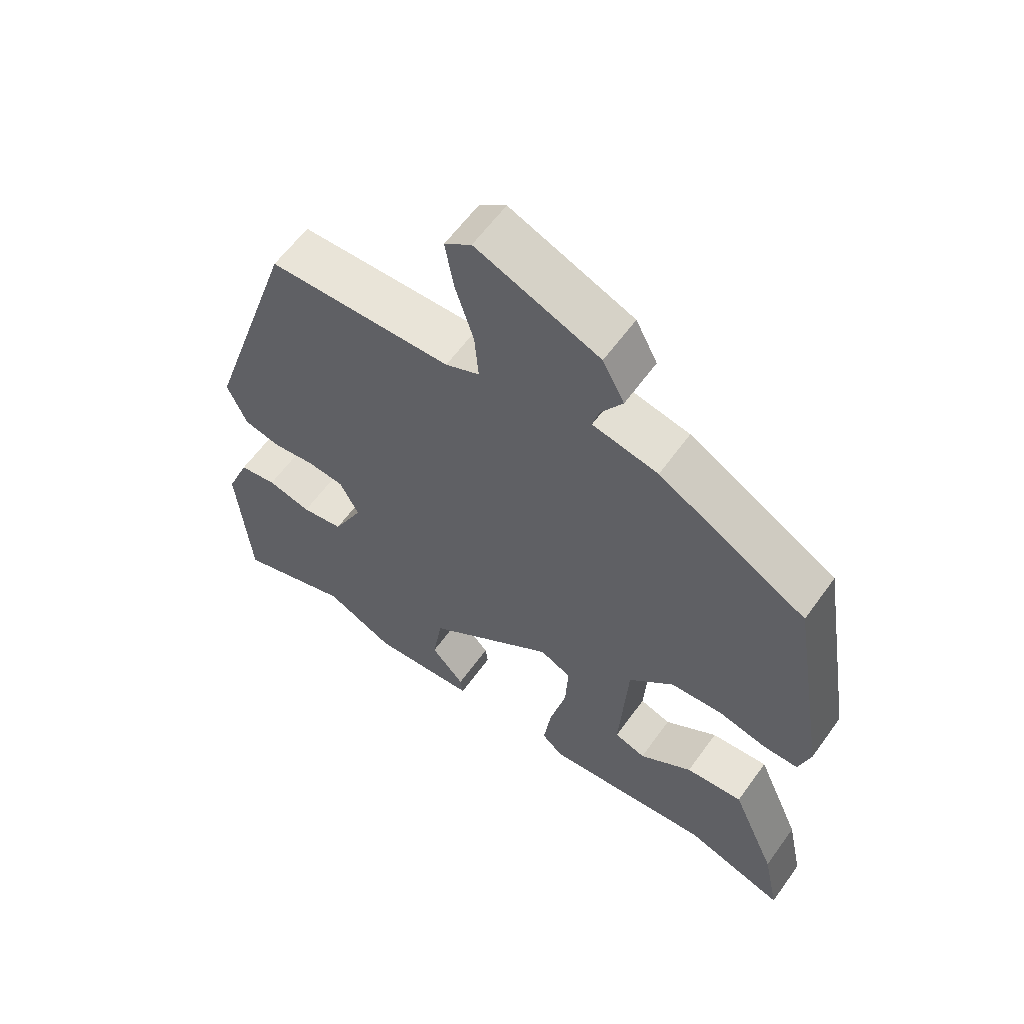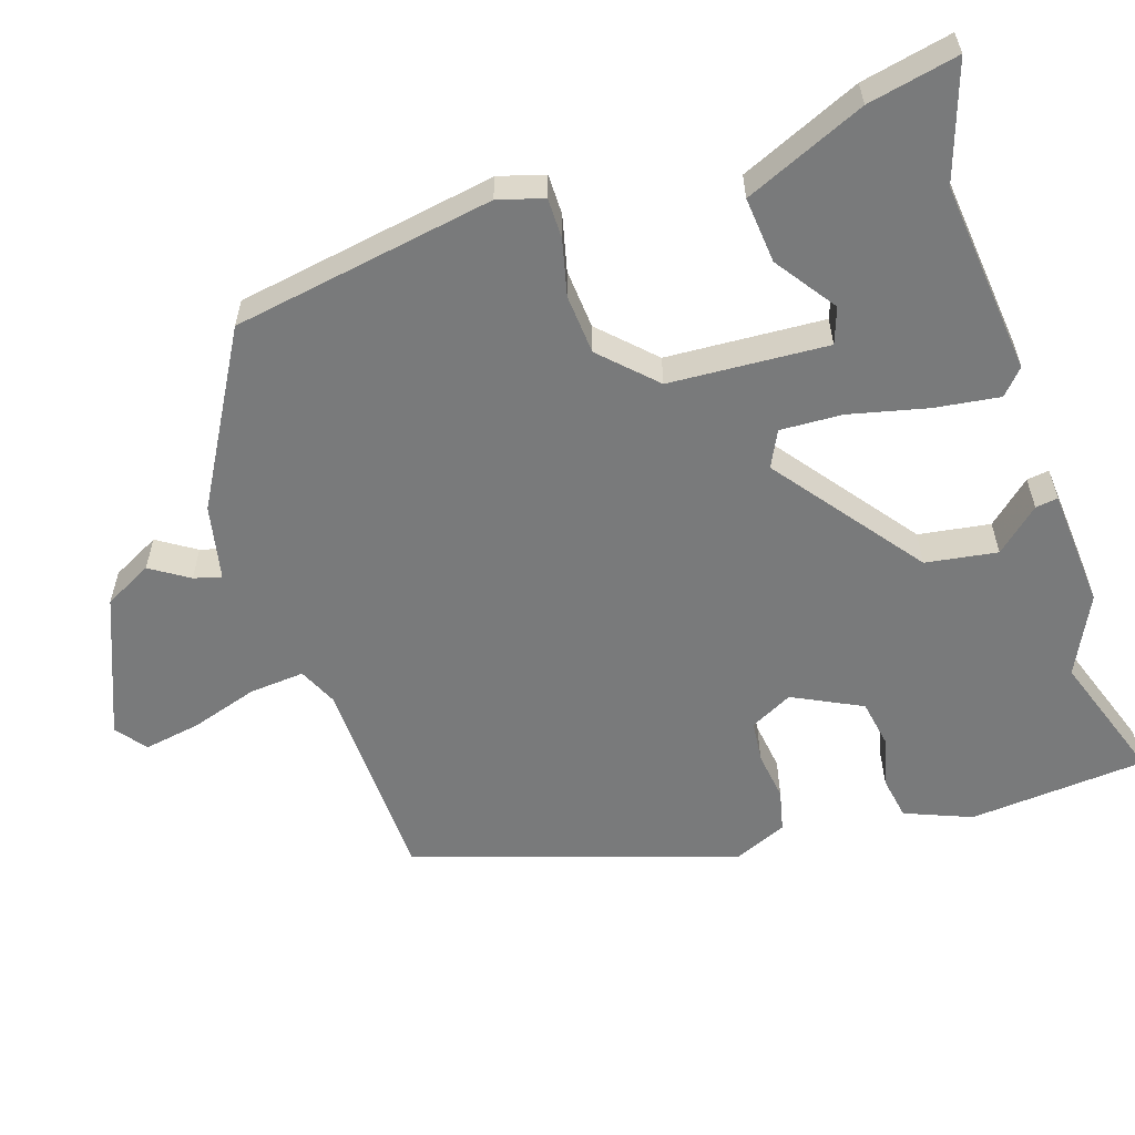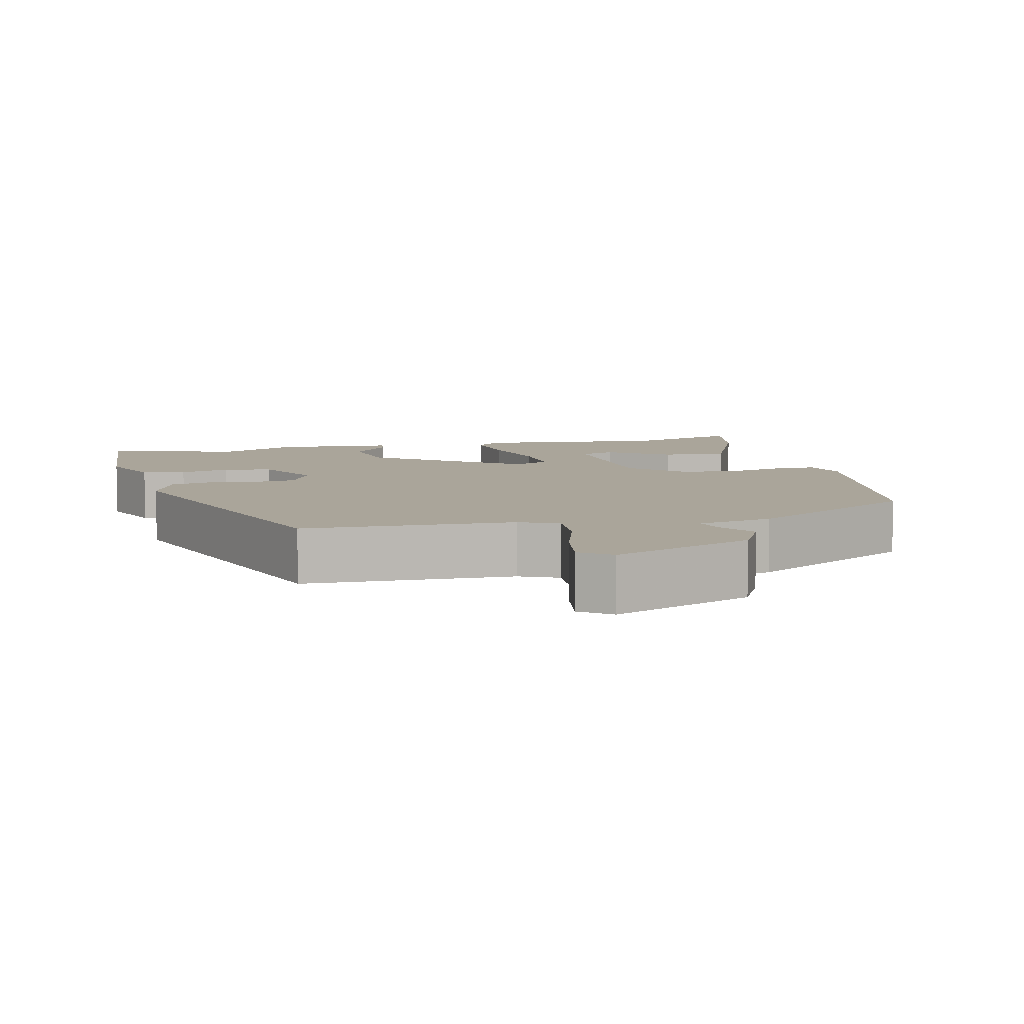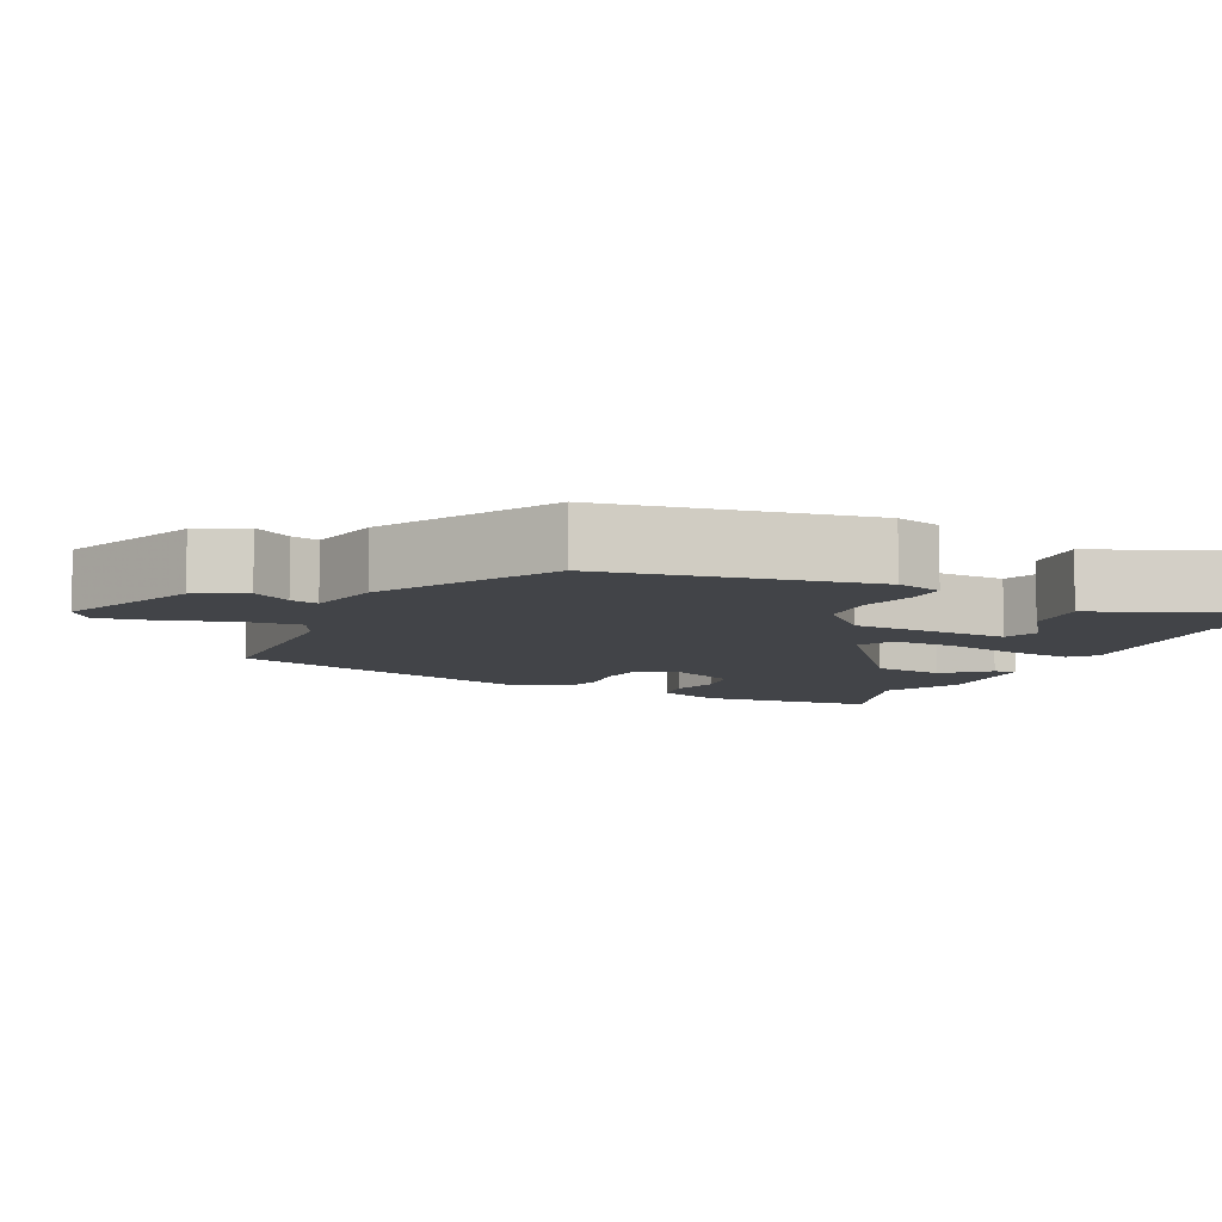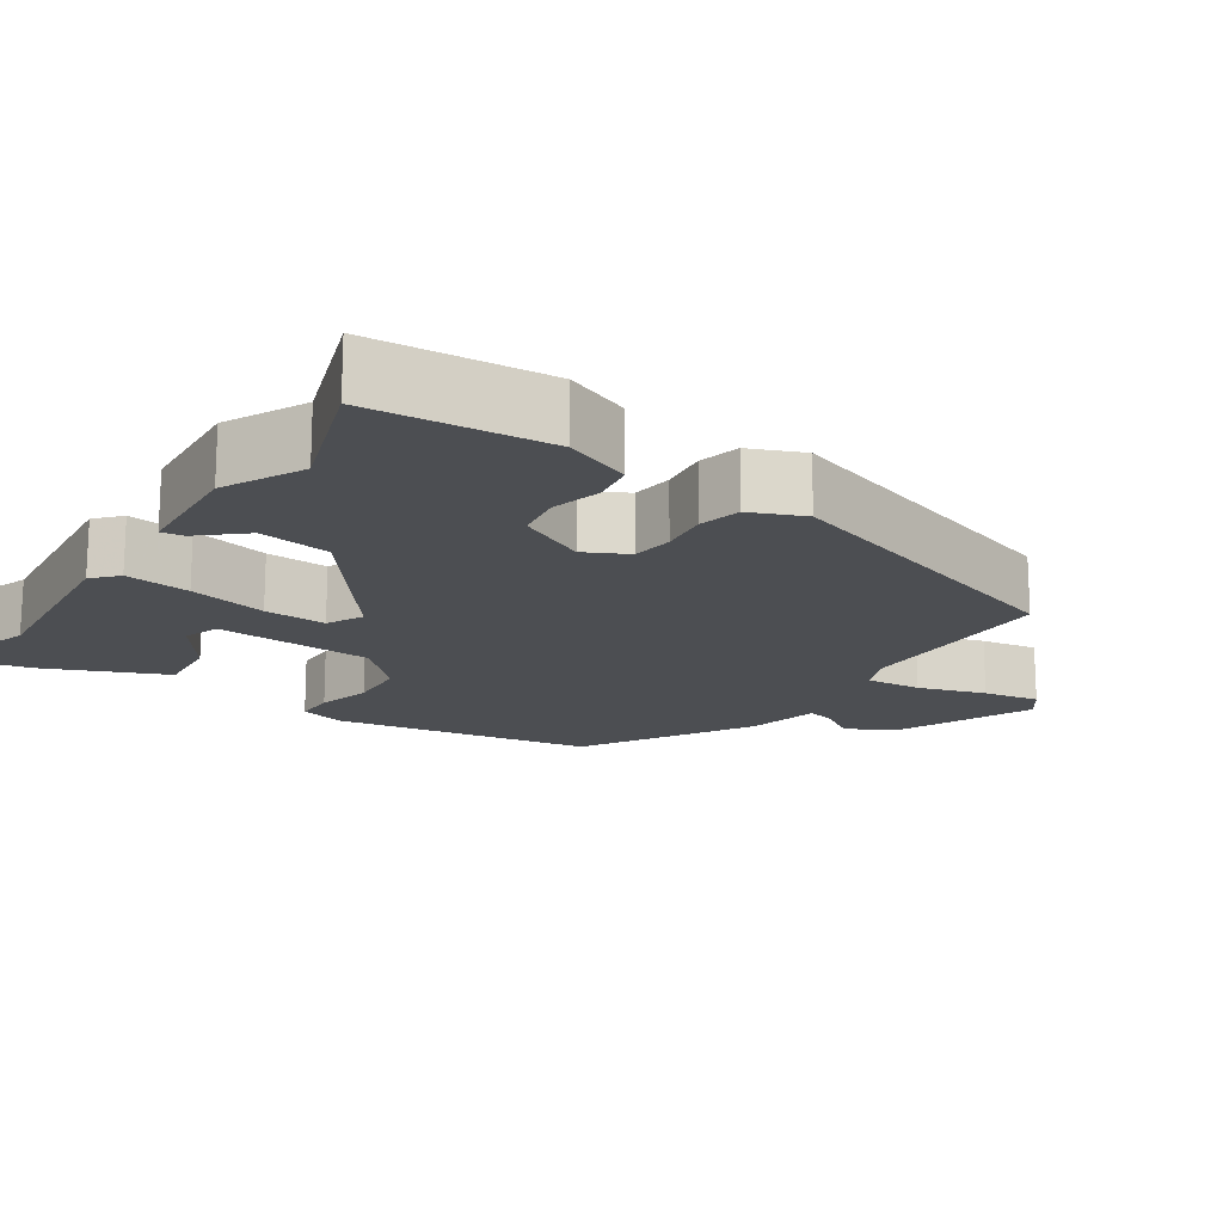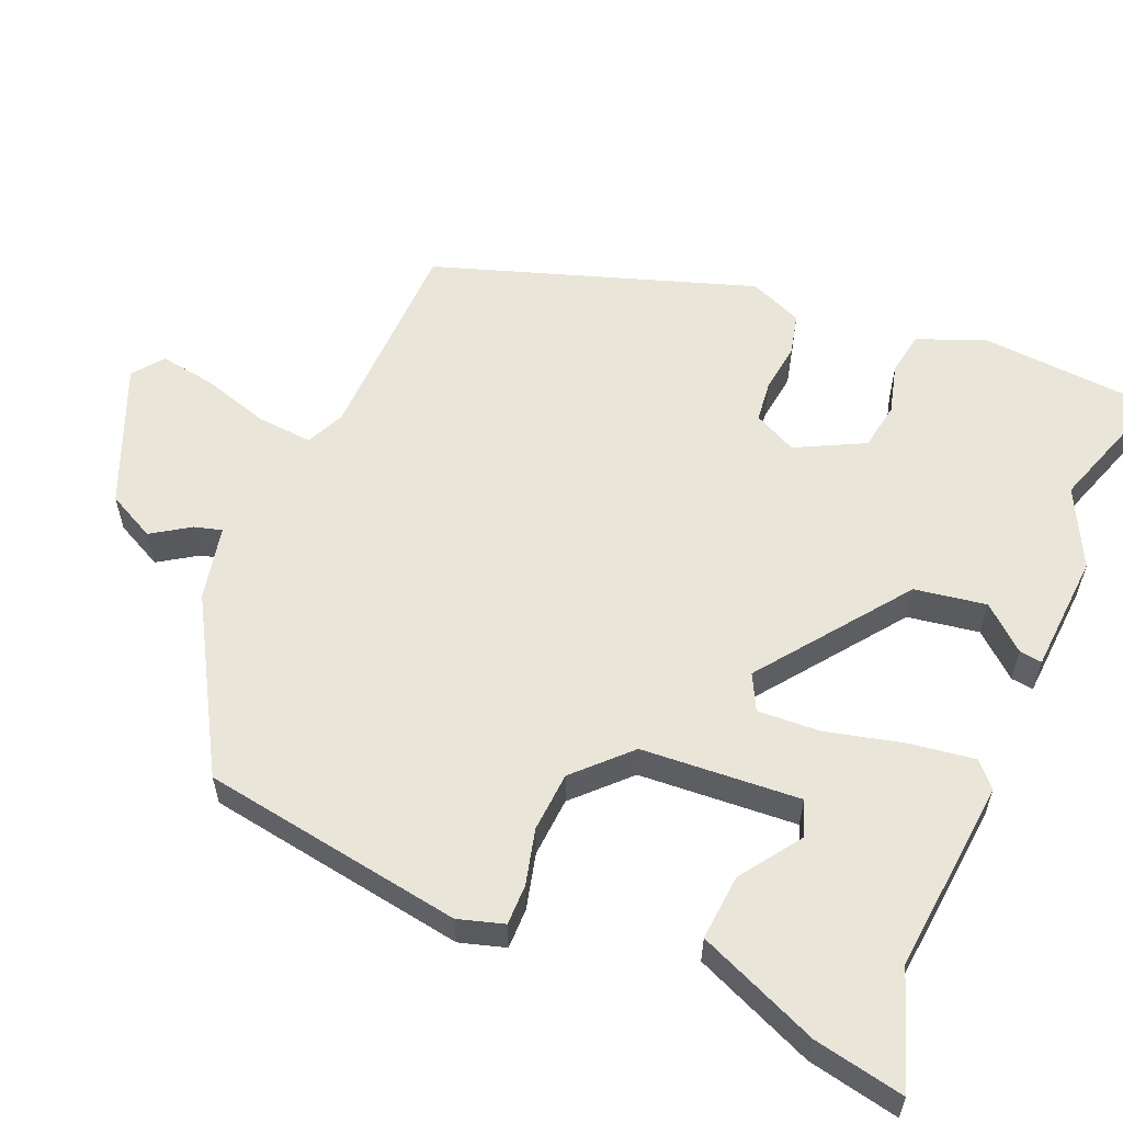
<metadata>
{"format":"obj","ext":"obj","renderer":"f3d","projection":"perspective","resolution":1024,"background":"white","views":[{"elev":60.5,"azim":35.6,"up":"+Z"},{"elev":-58.0,"azim":108.2,"up":"+Y"},{"elev":7.6,"azim":-13.6,"up":"+Y"},{"elev":-8.0,"azim":65.1,"up":"+Y"},{"elev":-16.6,"azim":-123.9,"up":"+Y"},{"elev":58.0,"azim":112.6,"up":"+Y"}]}
</metadata>
<code>
v 0.467 0.07 0.405
v 0.525 0.07 0.055
v 0.507 0.07 -0.006
v 0.453 0.07 -0.006
v 0.379 0.07 0.012
v 0.299 0.07 0.006
v 0.23 0.07 -0.063
v 0.217 0.07 -0.275
v 0.265 0.07 -0.292
v 0.346 0.07 -0.235
v 0.434 0.07 -0.227
v 0.503 0.07 -0.388
v 0.528 0.07 -0.509
v 0.374 0.07 -0.457
v 0.116 0.07 -0.484
v 0.083 0.07 -0.454
v 0.095 0.07 -0.367
v 0.12 0.07 -0.262
v 0.124 0.07 -0.179
v 0.076 0.07 -0.155
v -0.12 0.07 -0.303
v -0.135 0.07 -0.399
v -0.084 0.07 -0.457
v -0.08 0.07 -0.487
v -0.24 0.07 -0.499
v -0.346 0.07 -0.447
v -0.52 0.07 -0.507
v -0.539 0.07 -0.269
v -0.503 0.07 -0.18
v -0.445 0.07 -0.17
v -0.378 0.07 -0.187
v -0.314 0.07 -0.176
v -0.268 0.07 -0.084
v -0.297 0.07 -0.027
v -0.353 0.07 -0.021
v -0.419 0.07 -0.03
v -0.475 0.07 -0.017
v -0.505 0.07 0.054
v -0.365 0.07 0.482
v -0.084 0.07 0.49
v -0.032 0.07 0.514
v -0.038 0.07 0.588
v -0.066 0.07 0.678
v -0.079 0.07 0.754
v -0.038 0.07 0.785
v 0.15 0.07 0.708
v 0.183 0.07 0.644
v 0.15 0.07 0.593
v 0.14 0.07 0.556
v 0.24 0.07 0.535
v 0.467 0 0.405
v 0.525 0 0.055
v 0.507 0 -0.006
v 0.453 0 -0.006
v 0.379 0 0.012
v 0.299 0 0.006
v 0.23 0 -0.063
v 0.217 0 -0.275
v 0.265 0 -0.292
v 0.346 0 -0.235
v 0.434 0 -0.227
v 0.503 0 -0.388
v 0.528 0 -0.509
v 0.374 0 -0.457
v 0.116 0 -0.484
v 0.083 0 -0.454
v 0.095 0 -0.367
v 0.12 0 -0.262
v 0.124 0 -0.179
v 0.076 0 -0.155
v -0.12 0 -0.303
v -0.135 0 -0.399
v -0.084 0 -0.457
v -0.08 0 -0.487
v -0.24 0 -0.499
v -0.346 0 -0.447
v -0.52 0 -0.507
v -0.539 0 -0.269
v -0.503 0 -0.18
v -0.445 0 -0.17
v -0.378 0 -0.187
v -0.314 0 -0.176
v -0.268 0 -0.084
v -0.297 0 -0.027
v -0.353 0 -0.021
v -0.419 0 -0.03
v -0.475 0 -0.017
v -0.505 0 0.054
v -0.365 0 0.482
v -0.084 0 0.49
v -0.032 0 0.514
v -0.038 0 0.588
v -0.066 0 0.678
v -0.079 0 0.754
v -0.038 0 0.785
v 0.15 0 0.708
v 0.183 0 0.644
v 0.15 0 0.593
v 0.14 0 0.556
v 0.24 0 0.535
f 49 50 1 2
f 45 46 47 48
f 45 48 49
f 42 43 44 45
f 41 42 45 49
f 40 41 49 2
f 35 36 37 38
f 34 35 38 39
f 33 34 39 40
f 28 29 30 31
f 26 27 28 31
f 26 31 32
f 25 26 32 33
f 22 23 24 25
f 21 22 25 33
f 15 16 17 18
f 14 15 18 19
f 9 10 11 12
f 8 9 12 13
f 2 3 4 5
f 2 5 6
f 40 2 6
f 20 21 33 40
f 19 20 40
f 8 13 14
f 8 14 19
f 7 8 19 40
f 6 7 40
f 52 51 100 99
f 98 97 96 95
f 99 98 95
f 95 94 93 92
f 99 95 92 91
f 52 99 91 90
f 88 87 86 85
f 89 88 85 84
f 90 89 84 83
f 81 80 79 78
f 81 78 77 76
f 82 81 76
f 83 82 76 75
f 75 74 73 72
f 83 75 72 71
f 68 67 66 65
f 69 68 65 64
f 62 61 60 59
f 63 62 59 58
f 55 54 53 52
f 56 55 52
f 56 52 90
f 90 83 71 70
f 90 70 69
f 64 63 58
f 69 64 58
f 90 69 58 57
f 90 57 56
f 1 51 52 2
f 2 52 53 3
f 3 53 54 4
f 4 54 55 5
f 5 55 56 6
f 6 56 57 7
f 7 57 58 8
f 8 58 59 9
f 9 59 60 10
f 10 60 61 11
f 11 61 62 12
f 12 62 63 13
f 13 63 64 14
f 14 64 65 15
f 15 65 66 16
f 16 66 67 17
f 17 67 68 18
f 18 68 69 19
f 19 69 70 20
f 20 70 71 21
f 21 71 72 22
f 22 72 73 23
f 23 73 74 24
f 24 74 75 25
f 25 75 76 26
f 26 76 77 27
f 27 77 78 28
f 28 78 79 29
f 29 79 80 30
f 30 80 81 31
f 31 81 82 32
f 32 82 83 33
f 33 83 84 34
f 34 84 85 35
f 35 85 86 36
f 36 86 87 37
f 37 87 88 38
f 38 88 89 39
f 39 89 90 40
f 40 90 91 41
f 41 91 92 42
f 42 92 93 43
f 43 93 94 44
f 44 94 95 45
f 45 95 96 46
f 46 96 97 47
f 47 97 98 48
f 48 98 99 49
f 49 99 100 50
f 50 100 51 1

</code>
